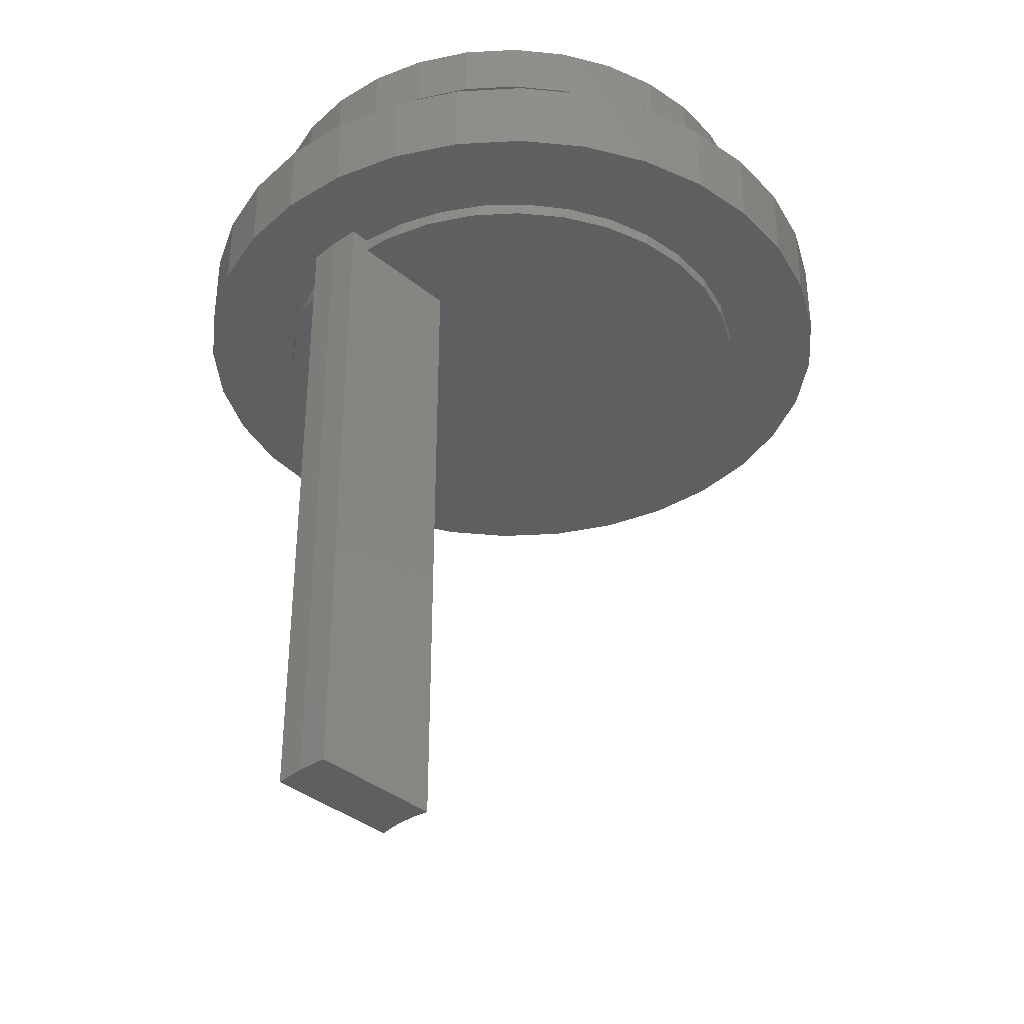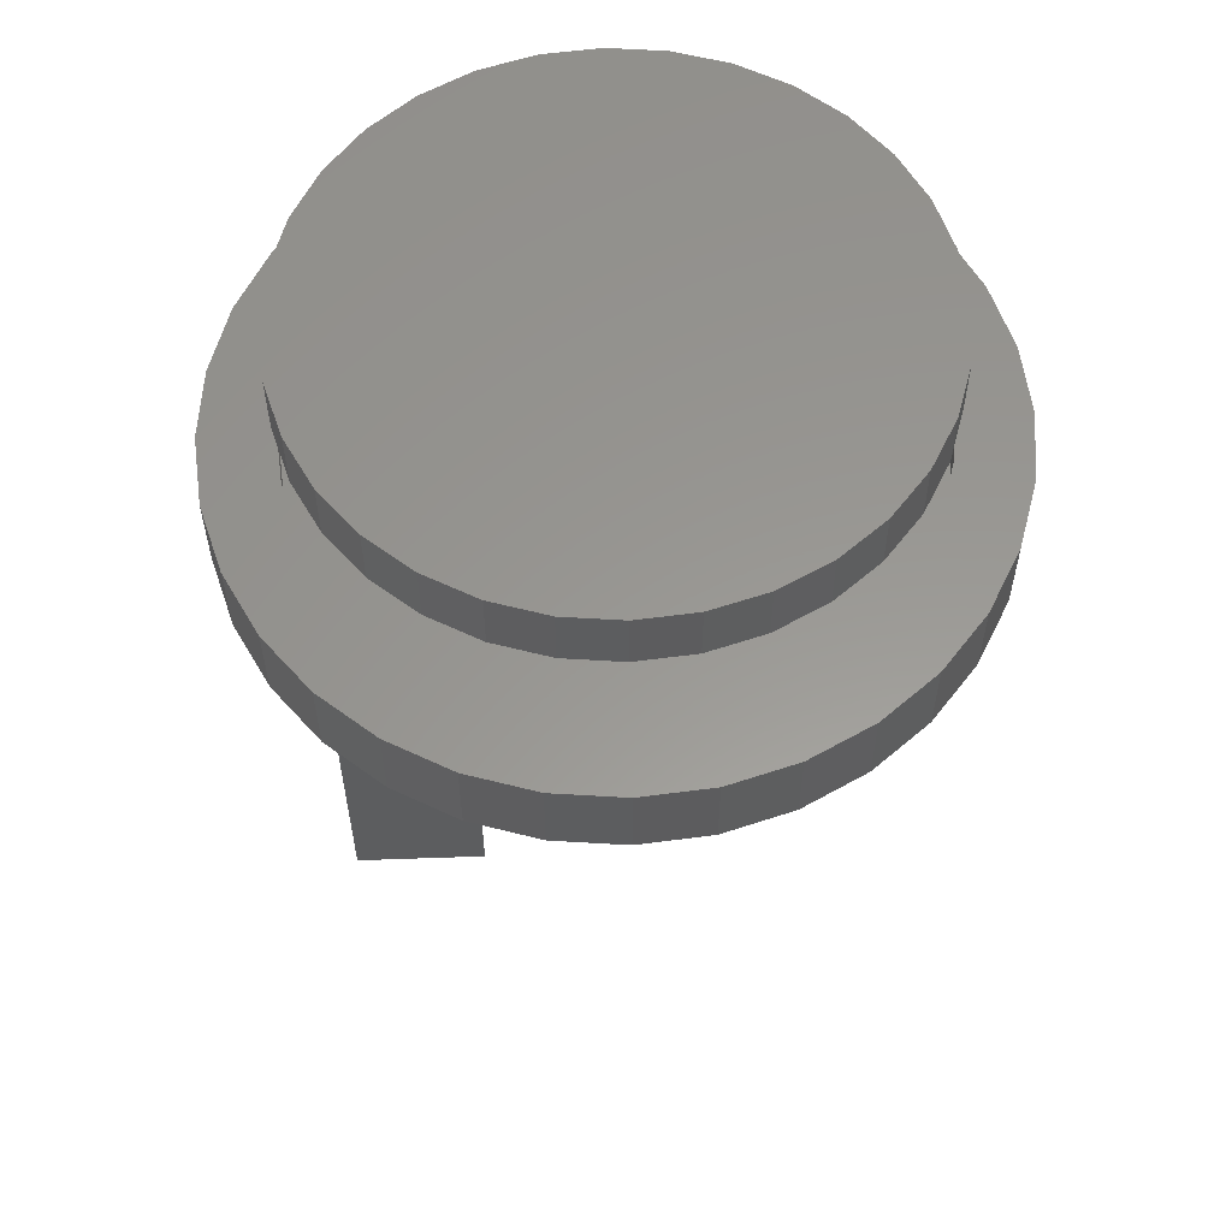
<metadata>
{"format":"stl","ext":"stl","renderer":"f3d","projection":"perspective","resolution":1024,"background":"white","views":[{"elev":-37.1,"azim":43.5,"up":"+Y"},{"elev":58.7,"azim":87.9,"up":"+Y"}]}
</metadata>
<code>
# stl→obj: 338 verts, 668 faces
v 0.0004934 0.03906 -0.3276
v -0.06342 0.0625 -0.3213
v -0.06342 0.03906 -0.3213
v -0.1249 0.0625 -0.3027
v -0.1249 0.03906 -0.3027
v -0.1815 0.0625 -0.2724
v -0.1815 0.03906 -0.2724
v -0.2312 0.0625 -0.2317
v -0.2312 0.03906 -0.2317
v -0.2719 0.0625 -0.182
v -0.2719 0.03906 -0.182
v -0.3022 0.0625 -0.1254
v -0.3022 0.03906 -0.1254
v -0.3208 0.0625 -0.06392
v -0.3208 0.03906 -0.06392
v -0.3271 0.0625 -5.04e-17
v -0.3271 0.03906 -4.012e-17
v 0.0004934 0.0625 -0.3276
v 0.06441 0.03906 -0.3213
v 0.06441 0.0625 -0.3213
v 0.1259 0.03906 -0.3027
v 0.1259 0.0625 -0.3027
v 0.1825 0.03906 -0.2724
v 0.1825 0.0625 -0.2724
v 0.2322 0.03906 -0.2317
v 0.2322 0.0625 -0.2317
v 0.2729 0.03906 -0.182
v 0.2729 0.0625 -0.182
v 0.3032 0.03906 -0.1254
v 0.3032 0.0625 -0.1254
v 0.3218 0.03906 -0.06392
v 0.3218 0.0625 -0.06392
v 0.3281 0.03906 4.012e-17
v 0.3281 0.0625 4.012e-17
v 0.0004934 0.03906 0.3276
v 0.06441 0.0625 0.3213
v 0.06441 0.03906 0.3213
v 0.1259 0.0625 0.3027
v 0.1259 0.03906 0.3027
v 0.1825 0.0625 0.2724
v 0.1825 0.03906 0.2724
v 0.2322 0.0625 0.2317
v 0.2322 0.03906 0.2317
v 0.2729 0.0625 0.182
v 0.2729 0.03906 0.182
v 0.3032 0.0625 0.1254
v 0.3032 0.03906 0.1254
v 0.3218 0.0625 0.06392
v 0.3218 0.03906 0.06392
v 0.0004934 0.0625 0.3276
v -0.06342 0.03906 0.3213
v -0.06342 0.0625 0.3213
v -0.1249 0.03906 0.3027
v -0.1249 0.0625 0.3027
v -0.1815 0.03906 0.2724
v -0.1815 0.0625 0.2724
v -0.2312 0.03906 0.2317
v -0.2312 0.0625 0.2317
v -0.2719 0.03906 0.182
v -0.2719 0.0625 0.182
v -0.3022 0.03906 0.1254
v -0.3022 0.0625 0.1254
v -0.3208 0.03906 0.06392
v -0.3208 0.0625 0.06392
v 0.3281 0.1562 4.012e-17
v 0.3281 0.2266 4.012e-17
v 0.3218 0.1562 0.06392
v 0.3218 0.2266 0.06392
v 0.3032 0.1562 0.1254
v 0.3032 0.2266 0.1254
v 0.2729 0.1562 0.182
v 0.2729 0.2266 0.182
v 0.2322 0.1562 0.2317
v 0.2322 0.2266 0.2317
v 0.1825 0.1562 0.2724
v 0.1825 0.2266 0.2724
v 0.1259 0.1562 0.3027
v 0.1259 0.2266 0.3027
v 0.06441 0.1562 0.3213
v 0.06441 0.2266 0.3213
v 0.0004934 0.1562 0.3276
v 0.0004934 0.2266 0.3276
v -0.06342 0.1562 0.3213
v -0.06342 0.2266 0.3213
v -0.1249 0.1562 0.3027
v -0.1249 0.2266 0.3027
v -0.1815 0.1562 0.2724
v -0.1815 0.2266 0.2724
v -0.2312 0.1562 0.2317
v -0.2312 0.2266 0.2317
v -0.2719 0.1562 0.182
v -0.2719 0.2266 0.182
v -0.3022 0.1562 0.1254
v -0.3022 0.2266 0.1254
v -0.3208 0.1562 0.06392
v -0.3208 0.2266 0.06392
v -0.3271 0.1562 -1.204e-16
v -0.3271 0.2266 -4.012e-17
v -0.3208 0.1562 -0.06392
v -0.3208 0.2266 -0.06392
v -0.3022 0.1562 -0.1254
v -0.3022 0.2266 -0.1254
v -0.2719 0.1562 -0.182
v -0.2719 0.2266 -0.182
v -0.2312 0.1562 -0.2317
v -0.2312 0.2266 -0.2317
v -0.1815 0.1562 -0.2724
v -0.1815 0.2266 -0.2724
v -0.1249 0.1562 -0.3027
v -0.1249 0.2266 -0.3027
v -0.06342 0.1562 -0.3213
v -0.06342 0.2266 -0.3213
v 0.0004934 0.1562 -0.3276
v 0.0004934 0.2266 -0.3276
v 0.06441 0.1562 -0.3213
v 0.06441 0.2266 -0.3213
v 0.1259 0.1562 -0.3027
v 0.1259 0.2266 -0.3027
v 0.1825 0.1562 -0.2724
v 0.1825 0.2266 -0.2724
v 0.2322 0.1562 -0.2317
v 0.2322 0.2266 -0.2317
v 0.2729 0.1562 -0.182
v 0.2729 0.2266 -0.182
v 0.3032 0.1562 -0.1254
v 0.3032 0.2266 -0.1254
v 0.3218 0.1562 -0.06392
v 0.3218 0.2266 -0.06392
v 0.08667 0.0625 -0.3981
v 0.007484 0.0625 -0.4059
v -0.07171 0.0625 -0.3981
v 0.007484 0.0625 0.4059
v 0.08667 0.0625 0.3981
v -0.07171 0.0625 0.3981
v -0.1479 0.0625 0.375
v -0.2795 0.0625 0.287
v -0.218 0.0625 -0.3375
v -0.1479 0.0625 -0.375
v 0.1628 0.0625 0.375
v 0.233 0.0625 0.3375
v 0.233 0.0625 -0.3375
v 0.1628 0.0625 -0.375
v -0.218 0.0625 0.3375
v -0.3906 0.0625 0.07919
v -0.3675 0.0625 0.1553
v -0.33 0.0625 0.2255
v -0.3675 0.0625 -0.1553
v -0.3906 0.0625 -0.07919
v -0.3984 0.0625 2.338e-16
v -0.2795 0.0625 -0.287
v -0.33 0.0625 -0.2255
v 0.4056 0.0625 0.07919
v 0.3825 0.0625 0.1553
v 0.345 0.0625 0.2255
v 0.2945 0.0625 0.287
v 0.3825 0.0625 -0.1553
v 0.4056 0.0625 -0.07919
v 0.4134 0.0625 -5.058e-16
v 0.2945 0.0625 -0.287
v 0.345 0.0625 -0.2255
v 0.2165 0.03906 -0.08658
v 0.2294 0.03906 -0.04414
v 0.1675 0.03906 0.16
v 0.1332 0.03906 0.1881
v -0.2188 0.03906 1.21e-16
v -0.2144 0.03906 -0.04414
v -0.2144 0.03906 0.04414
v 0.2337 0.03906 -3.488e-17
v 0.2294 0.03906 0.04414
v 0.2165 0.03906 0.08658
v 0.1332 0.03906 -0.1881
v 0.1675 0.03906 -0.16
v 0.1956 0.03906 -0.1257
v 0.05162 0.03906 -0.2219
v 0.09406 0.03906 -0.209
v -0.07909 0.03906 -0.209
v -0.03665 0.03906 -0.2219
v 0.007484 0.03906 -0.2262
v -0.1806 0.03906 -0.1257
v -0.1525 0.03906 -0.16
v -0.1182 0.03906 -0.1881
v -0.2015 0.03906 -0.08658
v 0.1956 0.03906 0.1257
v 0.05162 0.03906 0.2219
v 0.09406 0.03906 0.209
v -0.07909 0.03906 0.209
v -0.03665 0.03906 0.2219
v 0.007484 0.03906 0.2262
v -0.1806 0.03906 0.1257
v -0.1525 0.03906 0.16
v -0.1182 0.03906 0.1881
v -0.2015 0.03906 0.08658
v 0.2294 0.02344 -0.04414
v 0.2294 0.02344 0.04414
v 0.2337 0.02344 -3.488e-17
v 0.2165 0.02344 0.08658
v 0.2165 0.02344 -0.08658
v -0.2144 0.02344 -0.04414
v -0.2144 0.02344 0.04414
v -0.2015 0.02344 -0.08658
v -0.2188 0.02344 1.21e-16
v -0.2015 0.02344 0.08658
v -0.1806 0.02344 0.1257
v -0.1806 0.02344 -0.1257
v -0.1525 0.02344 0.16
v -0.1525 0.02344 -0.16
v -0.1182 0.02344 0.1881
v -0.1182 0.02344 -0.1881
v -0.07909 0.02344 0.209
v -0.07909 0.02344 -0.209
v -0.03665 0.02344 0.2219
v -0.03665 0.02344 -0.2219
v 0.007484 0.02344 0.2262
v 0.007484 0.02344 -0.2262
v 0.05162 0.02344 0.2219
v 0.05162 0.02344 -0.2219
v 0.09406 0.02344 0.209
v 0.09406 0.02344 -0.209
v 0.1332 0.02344 0.1881
v 0.1332 0.02344 -0.1881
v 0.1675 0.02344 0.16
v 0.1675 0.02344 -0.16
v 0.1956 0.02344 0.1257
v 0.1956 0.02344 -0.1257
v -0.03857 -0.03125 0.2929
v -0.003738 -0.03125 0.2963
v 0.03125 -0.03125 0.2956
v 0.03125 -0.03125 0.162
v 0.0139 -0.03125 0.1648
v -0.00366 -0.03125 0.1658
v -0.02122 -0.03125 0.1648
v -0.03857 -0.03125 0.162
v -0.106 -0.03125 -0.274
v -0.2795 -0.03125 -0.287
v -0.05037 -0.03125 -0.2908
v -0.218 -0.03125 -0.3375
v 0.2945 -0.03125 0.287
v 0.0856 -0.03125 0.2861
v 0.1372 -0.03125 0.2667
v 0.121 -0.03125 -0.274
v 0.06534 -0.03125 -0.2908
v 0.2945 -0.03125 -0.287
v 0.233 -0.03125 -0.3375
v 0.03125 -0.03125 0.3187
v 0.233 -0.03125 0.3375
v 0.1628 -0.03125 0.375
v 0.08667 -0.03125 0.3981
v 0.007484 -0.03125 0.4059
v -0.00366 -0.03125 0.3207
v -0.07171 -0.03125 0.3981
v -0.1479 -0.03125 0.375
v -0.218 -0.03125 0.3375
v -0.03857 -0.03125 0.3187
v 0.007484 -0.03125 -0.2965
v -0.1479 -0.03125 -0.375
v -0.07171 -0.03125 -0.3981
v 0.007484 -0.03125 -0.4059
v 0.08667 -0.03125 -0.3981
v 0.1628 -0.03125 -0.375
v -0.2795 -0.03125 0.287
v -0.08939 -0.03125 0.2803
v -0.1372 -0.03125 0.2589
v -0.33 -0.03125 0.2255
v -0.1805 -0.03125 0.2294
v -0.2179 -0.03125 0.1927
v -0.3675 -0.03125 0.1553
v -0.2483 -0.03125 0.1501
v -0.2707 -0.03125 0.1027
v -0.3906 -0.03125 0.07919
v -0.2844 -0.03125 0.05217
v -0.3984 -0.03125 2.338e-16
v -0.2891 -0.03125 3.344e-17
v -0.2834 -0.03125 -0.05785
v -0.3906 -0.03125 -0.07919
v -0.2665 -0.03125 -0.1135
v -0.3675 -0.03125 -0.1553
v -0.2391 -0.03125 -0.1648
v -0.2022 -0.03125 -0.2097
v -0.33 -0.03125 -0.2255
v -0.1573 -0.03125 -0.2466
v 0.345 -0.03125 0.2255
v 0.1844 -0.03125 0.238
v 0.3825 -0.03125 0.1553
v 0.2254 -0.03125 0.2011
v 0.2589 -0.03125 0.1573
v 0.4056 -0.03125 0.07919
v 0.2837 -0.03125 0.108
v 0.2989 -0.03125 0.05493
v 0.4134 -0.03125 -4.588e-17
v 0.304 -0.03125 -3.919e-17
v 0.4056 -0.03125 -0.07919
v 0.2983 -0.03125 -0.05785
v 0.3825 -0.03125 -0.1553
v 0.2815 -0.03125 -0.1135
v 0.2541 -0.03125 -0.1648
v 0.345 -0.03125 -0.2255
v 0.2172 -0.03125 -0.2097
v 0.1722 -0.03125 -0.2466
v 0.03125 -0.8125 0.162
v 0.03125 -0.8125 0.3187
v -0.03857 -0.8125 0.3187
v -0.03857 -0.8125 0.162
v -0.02122 -0.8125 0.1648
v -0.00366 -0.8125 0.1658
v 0.0139 -0.8125 0.1648
v 0.304 -0.04688 -1.118e-16
v 0.2983 -0.04688 -0.05785
v 0.2815 -0.04688 -0.1135
v 0.2541 -0.04688 -0.1648
v 0.2172 -0.04688 -0.2097
v 0.1722 -0.04688 -0.2466
v 0.121 -0.04688 -0.274
v 0.06534 -0.04688 -0.2908
v 0.007484 -0.04688 -0.2965
v -0.05037 -0.04688 -0.2908
v -0.106 -0.04688 -0.274
v -0.1573 -0.04688 -0.2466
v -0.2022 -0.04688 -0.2097
v -0.2391 -0.04688 -0.1648
v -0.2665 -0.04688 -0.1135
v -0.2834 -0.04688 -0.05785
v -0.2891 -0.04688 3.344e-17
v -0.2834 -0.04688 0.05785
v -0.2665 -0.04688 0.1135
v -0.2391 -0.04688 0.1648
v -0.2022 -0.04688 0.2097
v -0.1573 -0.04688 0.2466
v -0.106 -0.04688 0.274
v -0.05037 -0.04688 0.2908
v 0.06534 -0.04688 0.2908
v 0.121 -0.04688 0.274
v 0.1722 -0.04688 0.2466
v 0.2172 -0.04688 0.2097
v 0.2541 -0.04688 0.1648
v 0.2815 -0.04688 0.1135
v 0.2983 -0.04688 0.05785
v 0.007484 -0.04688 0.2965
v -0.00366 -0.8125 0.3207
f 1 2 3
f 3 2 4
f 3 4 5
f 5 4 6
f 5 6 7
f 7 6 8
f 7 8 9
f 9 8 10
f 9 10 11
f 11 10 12
f 11 12 13
f 13 12 14
f 13 14 15
f 15 14 16
f 15 16 17
f 2 1 18
f 18 1 19
f 18 19 20
f 20 19 21
f 20 21 22
f 22 21 23
f 22 23 24
f 24 23 25
f 24 25 26
f 26 25 27
f 26 27 28
f 28 27 29
f 28 29 30
f 30 29 31
f 30 31 32
f 32 31 33
f 32 33 34
f 35 36 37
f 37 36 38
f 37 38 39
f 39 38 40
f 39 40 41
f 41 40 42
f 41 42 43
f 43 42 44
f 43 44 45
f 45 44 46
f 45 46 47
f 47 46 48
f 47 48 49
f 49 48 34
f 49 34 33
f 36 35 50
f 50 35 51
f 50 51 52
f 52 51 53
f 52 53 54
f 54 53 55
f 54 55 56
f 56 55 57
f 56 57 58
f 58 57 59
f 58 59 60
f 60 59 61
f 60 61 62
f 62 61 63
f 62 63 64
f 64 63 17
f 64 17 16
f 65 66 67
f 67 66 68
f 67 68 69
f 69 68 70
f 69 70 71
f 71 70 72
f 71 72 73
f 73 72 74
f 73 74 75
f 75 74 76
f 75 76 77
f 77 76 78
f 77 78 79
f 79 78 80
f 79 80 81
f 81 80 82
f 81 82 83
f 83 82 84
f 83 84 85
f 85 84 86
f 85 86 87
f 87 86 88
f 87 88 89
f 89 88 90
f 89 90 91
f 91 90 92
f 91 92 93
f 93 92 94
f 93 94 95
f 95 94 96
f 95 96 97
f 97 96 98
f 97 98 99
f 99 98 100
f 99 100 101
f 101 100 102
f 101 102 103
f 103 102 104
f 103 104 105
f 105 104 106
f 105 106 107
f 107 106 108
f 107 108 109
f 109 108 110
f 109 110 111
f 111 110 112
f 111 112 113
f 113 112 114
f 113 114 115
f 115 114 116
f 115 116 117
f 117 116 118
f 117 118 119
f 119 118 120
f 119 120 121
f 121 120 122
f 121 122 123
f 123 122 124
f 123 124 125
f 125 124 126
f 125 126 127
f 127 126 128
f 127 128 65
f 65 128 66
f 18 129 130
f 131 18 130
f 132 133 50
f 50 134 132
f 135 134 50
f 56 136 54
f 2 18 137
f 138 137 18
f 131 138 18
f 50 133 139
f 139 140 50
f 36 50 140
f 38 36 140
f 18 20 141
f 18 141 142
f 142 129 18
f 143 135 50
f 143 50 52
f 143 52 54
f 143 54 136
f 64 144 62
f 62 144 145
f 62 145 60
f 60 145 146
f 60 146 58
f 58 146 136
f 58 136 56
f 10 147 12
f 12 147 148
f 12 148 14
f 14 148 149
f 14 149 16
f 16 149 144
f 16 144 64
f 2 137 4
f 4 137 150
f 4 150 6
f 6 150 151
f 6 151 8
f 8 151 147
f 8 147 10
f 48 46 152
f 152 46 44
f 152 44 153
f 153 44 42
f 153 42 154
f 154 42 40
f 154 40 155
f 155 40 38
f 155 38 140
f 28 30 156
f 156 30 32
f 156 32 157
f 157 32 34
f 157 34 158
f 158 34 48
f 158 48 152
f 20 22 141
f 141 22 24
f 141 24 159
f 159 24 26
f 159 26 160
f 160 26 28
f 160 28 156
f 81 83 79
f 113 115 111
f 111 115 117
f 111 117 109
f 109 117 119
f 109 119 107
f 107 119 121
f 107 121 105
f 105 121 123
f 105 123 103
f 103 123 125
f 103 125 101
f 101 125 127
f 101 127 99
f 99 127 65
f 99 65 97
f 97 65 67
f 97 67 95
f 95 67 69
f 95 69 93
f 93 69 71
f 93 71 91
f 91 71 73
f 91 73 89
f 89 73 75
f 89 75 87
f 87 75 77
f 87 77 85
f 85 77 79
f 85 79 83
f 161 162 25
f 163 164 39
f 165 166 9
f 165 9 11
f 165 11 13
f 165 13 15
f 165 15 17
f 165 17 63
f 165 63 61
f 165 61 59
f 165 59 57
f 165 57 167
f 168 43 45
f 168 45 47
f 168 47 49
f 168 49 33
f 168 33 31
f 168 31 29
f 168 29 27
f 168 27 25
f 168 25 162
f 43 168 169
f 43 169 170
f 43 170 41
f 171 172 21
f 21 172 173
f 21 173 23
f 23 173 161
f 23 161 25
f 174 175 19
f 19 175 171
f 19 171 21
f 176 177 3
f 3 177 178
f 3 178 1
f 1 178 174
f 1 174 19
f 179 180 7
f 7 180 181
f 7 181 5
f 5 181 176
f 5 176 3
f 166 182 9
f 9 182 179
f 9 179 7
f 170 183 41
f 41 183 163
f 41 163 39
f 184 37 185
f 185 37 39
f 185 39 164
f 186 51 187
f 187 51 35
f 187 35 188
f 188 35 37
f 188 37 184
f 189 55 190
f 190 55 53
f 190 53 191
f 191 53 51
f 191 51 186
f 167 57 192
f 192 57 55
f 192 55 189
f 193 194 195
f 196 194 193
f 197 196 193
f 198 199 200
f 199 198 201
f 199 202 200
f 200 202 203
f 200 203 204
f 204 203 205
f 204 205 206
f 206 205 207
f 206 207 208
f 208 207 209
f 208 209 210
f 210 209 211
f 210 211 212
f 212 211 213
f 212 213 214
f 214 213 215
f 214 215 216
f 216 215 217
f 216 217 218
f 218 217 219
f 218 219 220
f 220 219 221
f 220 221 222
f 222 221 223
f 222 223 224
f 224 223 196
f 224 196 197
f 178 216 174
f 174 216 218
f 174 218 175
f 175 218 220
f 175 220 171
f 171 220 222
f 171 222 172
f 172 222 224
f 172 224 173
f 173 224 197
f 173 197 161
f 161 197 193
f 161 193 162
f 162 193 195
f 162 195 168
f 216 178 214
f 214 178 177
f 214 177 212
f 212 177 176
f 212 176 210
f 210 176 181
f 210 181 208
f 208 181 180
f 208 180 206
f 206 180 179
f 206 179 204
f 204 179 182
f 204 182 200
f 200 182 166
f 200 166 198
f 198 166 165
f 198 165 201
f 188 211 187
f 187 211 209
f 187 209 186
f 186 209 207
f 186 207 191
f 191 207 205
f 191 205 190
f 190 205 203
f 190 203 189
f 189 203 202
f 189 202 192
f 192 202 199
f 192 199 167
f 167 199 201
f 167 201 165
f 211 188 213
f 213 188 184
f 213 184 215
f 215 184 185
f 215 185 217
f 217 185 164
f 217 164 219
f 219 164 163
f 219 163 221
f 221 163 183
f 221 183 223
f 223 183 170
f 223 170 196
f 196 170 169
f 196 169 194
f 194 169 168
f 194 168 195
f 80 84 82
f 84 80 86
f 86 80 78
f 86 78 88
f 88 78 76
f 88 76 90
f 90 76 74
f 90 74 92
f 92 74 72
f 92 72 94
f 94 72 70
f 94 70 96
f 96 70 68
f 96 68 98
f 98 68 66
f 98 66 100
f 100 66 128
f 100 128 102
f 102 128 126
f 102 126 104
f 104 126 124
f 104 124 106
f 106 124 122
f 106 122 108
f 108 122 120
f 108 120 110
f 110 120 118
f 110 118 112
f 112 118 116
f 112 116 114
f 225 226 227
f 225 227 228
f 225 228 229
f 225 229 230
f 225 230 231
f 225 231 232
f 233 234 235
f 235 234 236
f 237 238 239
f 240 241 242
f 243 242 241
f 244 227 238
f 244 238 237
f 244 237 245
f 244 245 246
f 244 246 247
f 244 247 248
f 244 248 249
f 249 248 250
f 249 250 251
f 249 251 252
f 249 252 253
f 254 235 236
f 254 236 255
f 254 255 256
f 254 256 257
f 254 257 258
f 254 258 259
f 254 259 243
f 254 243 241
f 253 252 225
f 225 252 260
f 225 260 261
f 261 260 262
f 262 260 263
f 262 263 264
f 264 263 265
f 265 263 266
f 265 266 267
f 267 266 268
f 268 266 269
f 268 269 270
f 270 269 271
f 270 271 272
f 272 271 273
f 273 271 274
f 273 274 275
f 275 274 276
f 275 276 277
f 277 276 278
f 278 276 279
f 278 279 280
f 280 279 234
f 280 234 233
f 237 239 281
f 281 239 282
f 281 282 283
f 283 282 284
f 283 284 285
f 283 285 286
f 286 285 287
f 286 287 288
f 286 288 289
f 289 288 290
f 289 290 291
f 291 290 292
f 291 292 293
f 293 292 294
f 293 294 295
f 293 295 296
f 296 295 297
f 296 297 242
f 242 297 298
f 242 298 240
f 228 227 299
f 299 227 244
f 299 244 300
f 253 225 301
f 301 225 232
f 301 232 302
f 232 231 302
f 302 231 303
f 231 230 303
f 303 230 304
f 230 229 304
f 304 229 305
f 229 228 305
f 305 228 299
f 290 306 292
f 292 306 307
f 292 307 294
f 294 307 308
f 294 308 295
f 295 308 309
f 295 309 297
f 297 309 310
f 297 310 298
f 298 310 311
f 298 311 240
f 240 311 312
f 240 312 241
f 241 312 313
f 241 313 254
f 254 313 314
f 254 314 235
f 235 314 315
f 235 315 233
f 233 315 316
f 233 316 280
f 280 316 317
f 280 317 278
f 278 317 318
f 278 318 277
f 277 318 319
f 277 319 275
f 275 319 320
f 275 320 273
f 273 320 321
f 273 321 272
f 272 321 322
f 323 324 268
f 267 268 324
f 324 325 267
f 265 267 325
f 325 326 265
f 264 265 326
f 326 327 264
f 264 327 262
f 262 327 328
f 262 328 261
f 261 328 329
f 238 330 331
f 238 331 239
f 239 331 332
f 239 332 282
f 282 332 333
f 282 333 284
f 284 333 334
f 284 334 285
f 285 334 335
f 285 335 287
f 287 335 336
f 227 226 337
f 227 337 330
f 227 330 238
f 272 322 270
f 270 322 323
f 270 323 268
f 337 226 329
f 329 226 225
f 329 225 261
f 306 290 336
f 336 290 288
f 336 288 287
f 300 305 299
f 300 304 305
f 301 302 303
f 301 303 304
f 301 304 300
f 301 300 338
f 300 244 338
f 338 244 249
f 338 249 301
f 301 249 253
f 158 289 157
f 157 289 291
f 157 291 156
f 156 291 293
f 156 293 160
f 160 293 296
f 160 296 159
f 159 296 242
f 159 242 141
f 141 242 243
f 141 243 142
f 142 243 259
f 142 259 129
f 129 259 258
f 129 258 130
f 130 258 257
f 130 257 131
f 131 257 256
f 131 256 138
f 138 256 255
f 138 255 137
f 137 255 236
f 137 236 150
f 150 236 234
f 150 234 151
f 151 234 279
f 151 279 147
f 147 279 276
f 147 276 148
f 148 276 274
f 148 274 149
f 149 274 271
f 149 271 144
f 144 271 269
f 144 269 145
f 145 269 266
f 145 266 146
f 146 266 263
f 146 263 136
f 136 263 260
f 136 260 143
f 143 260 252
f 143 252 135
f 135 252 251
f 135 251 134
f 134 251 250
f 134 250 132
f 132 250 248
f 132 248 133
f 133 248 247
f 133 247 139
f 139 247 246
f 139 246 140
f 140 246 245
f 140 245 155
f 155 245 237
f 155 237 154
f 154 237 281
f 154 281 153
f 153 281 283
f 153 283 152
f 152 283 286
f 152 286 158
f 158 286 289
f 329 330 337
f 330 329 331
f 331 329 328
f 331 328 332
f 332 328 327
f 332 327 333
f 333 327 326
f 333 326 334
f 334 326 325
f 334 325 335
f 335 325 324
f 335 324 336
f 336 324 323
f 336 323 306
f 306 323 322
f 306 322 307
f 307 322 321
f 307 321 308
f 308 321 320
f 308 320 309
f 309 320 319
f 309 319 310
f 310 319 318
f 310 318 311
f 311 318 317
f 311 317 312
f 312 317 316
f 312 316 313
f 313 316 315
f 313 315 314

</code>
